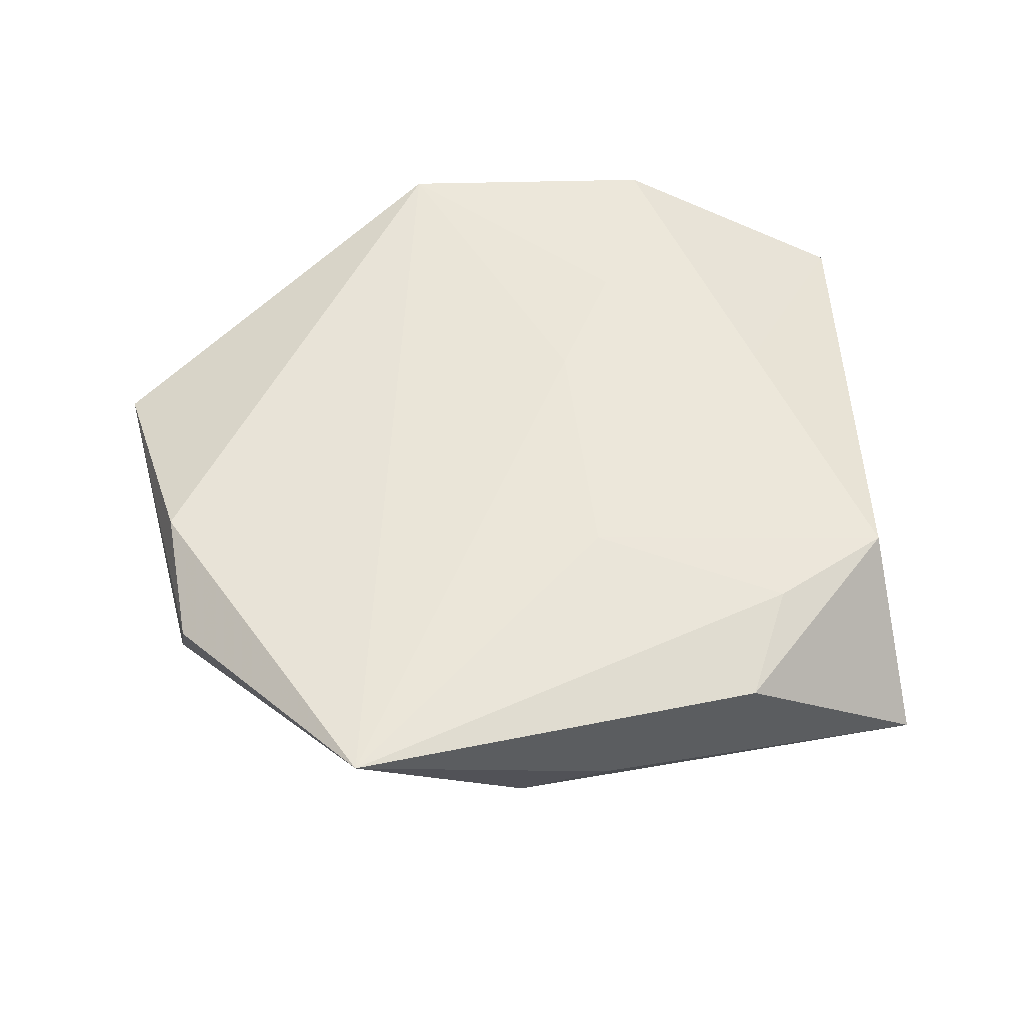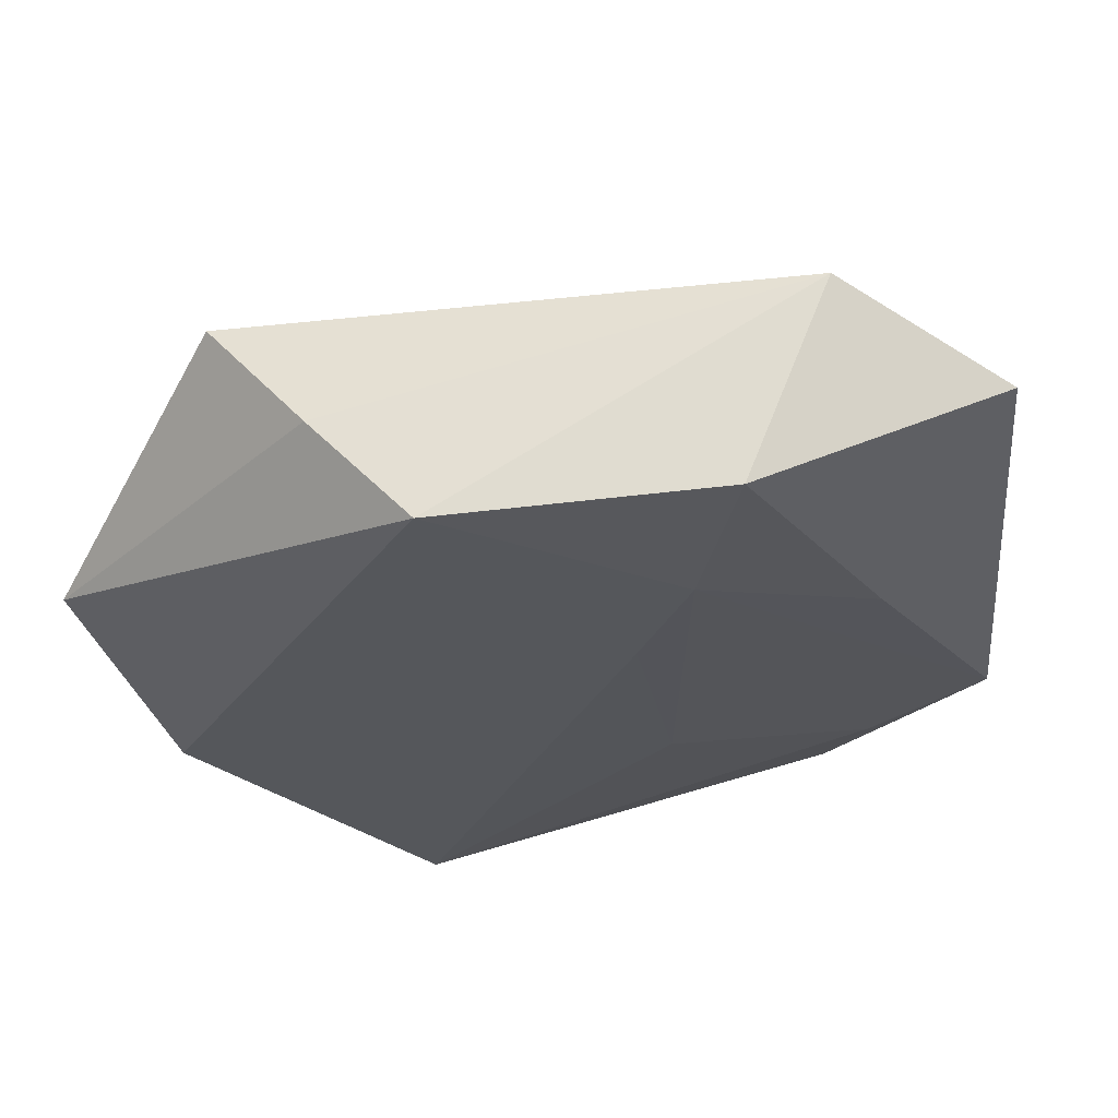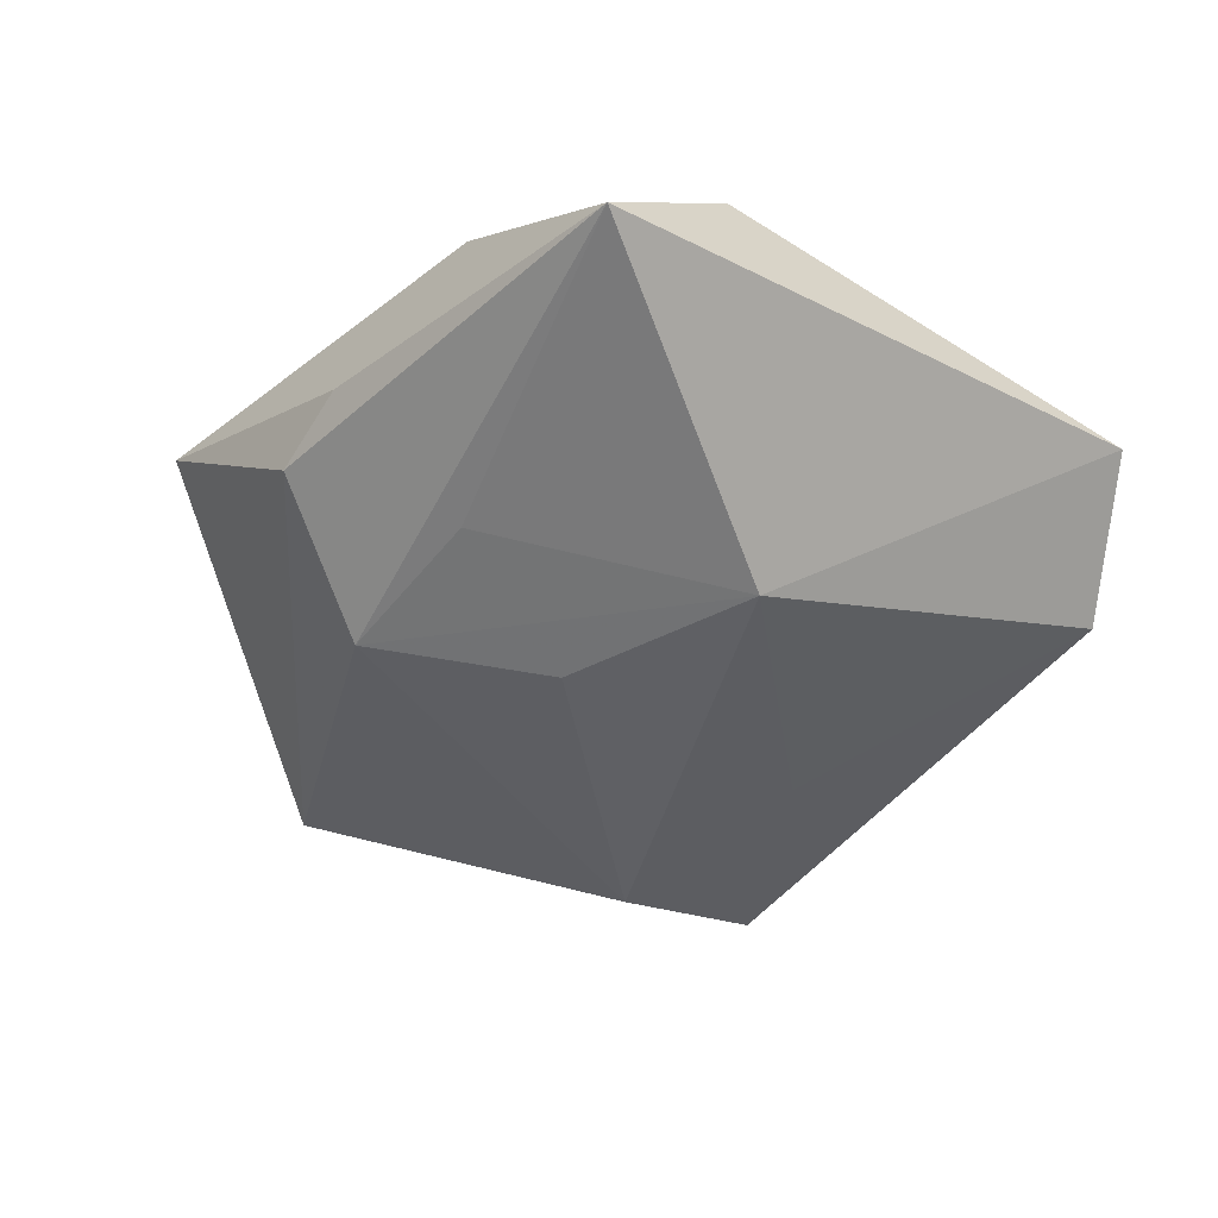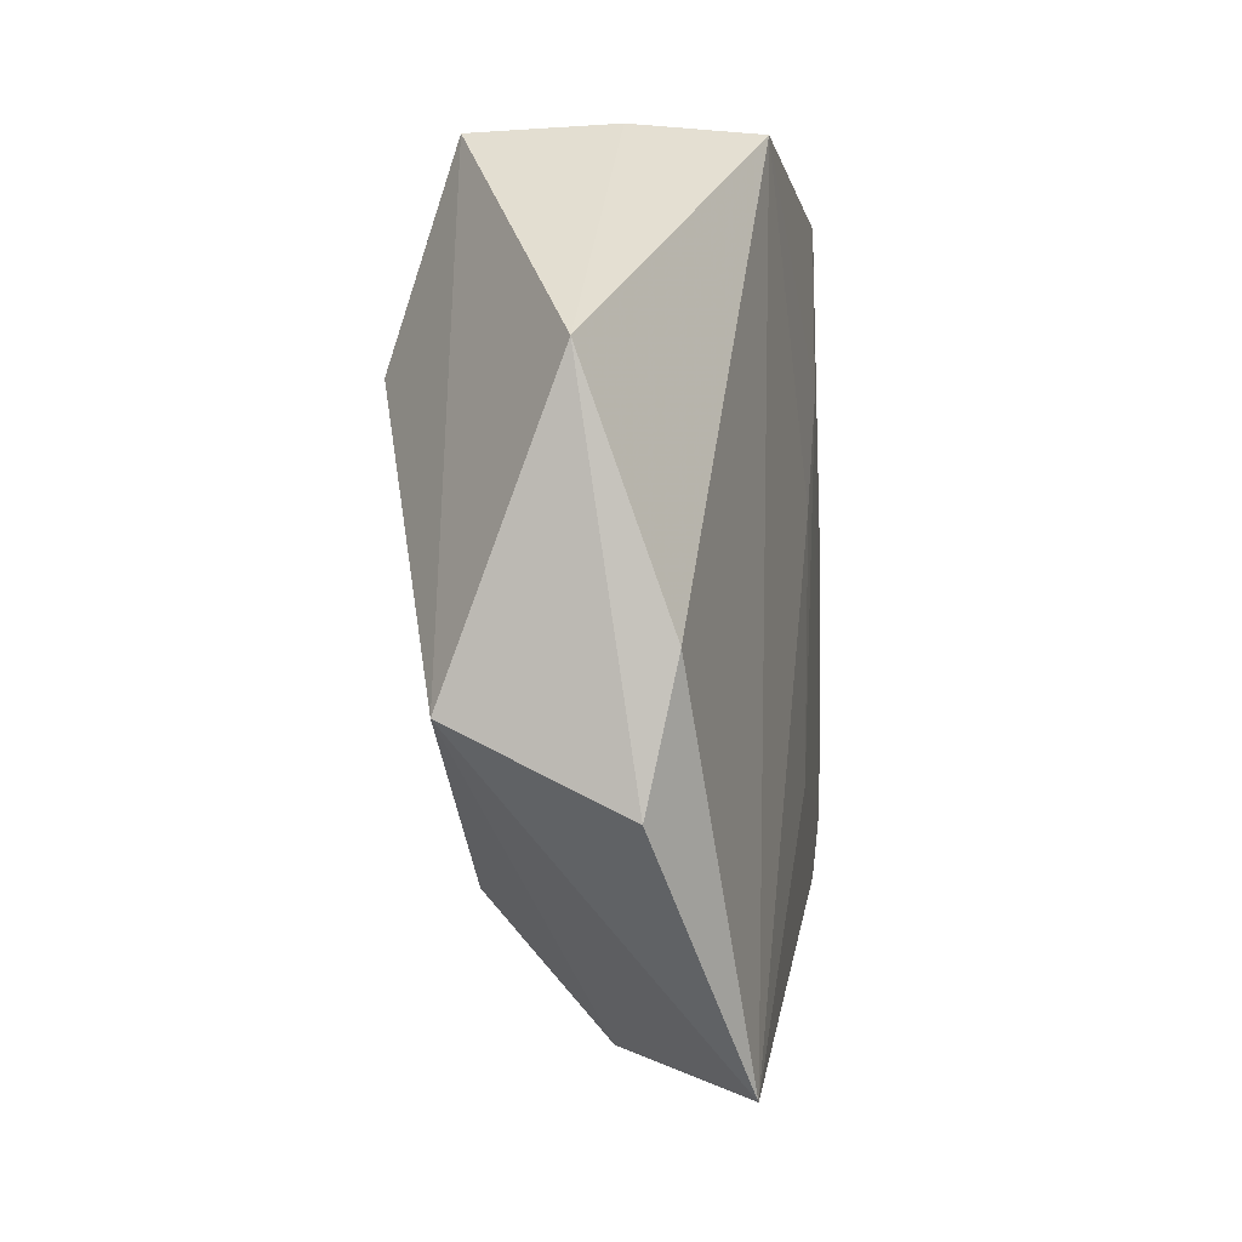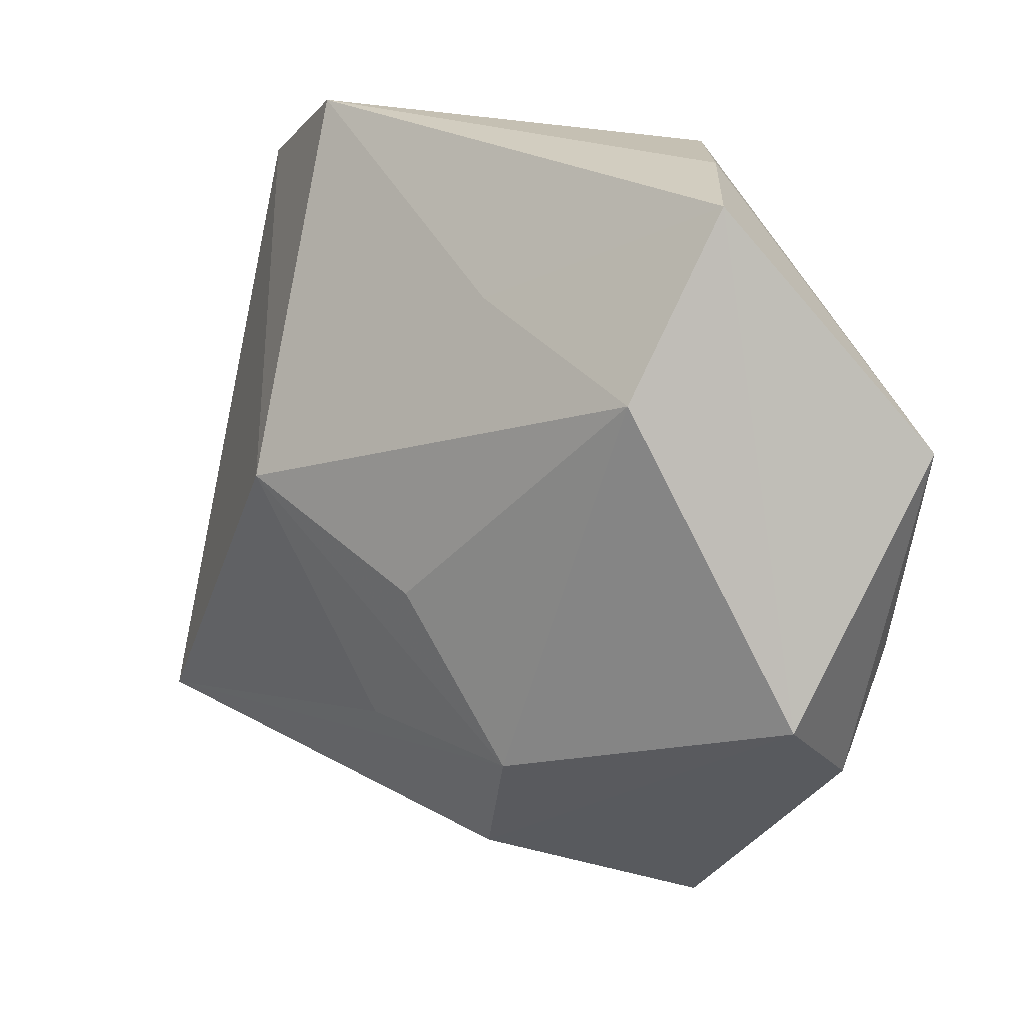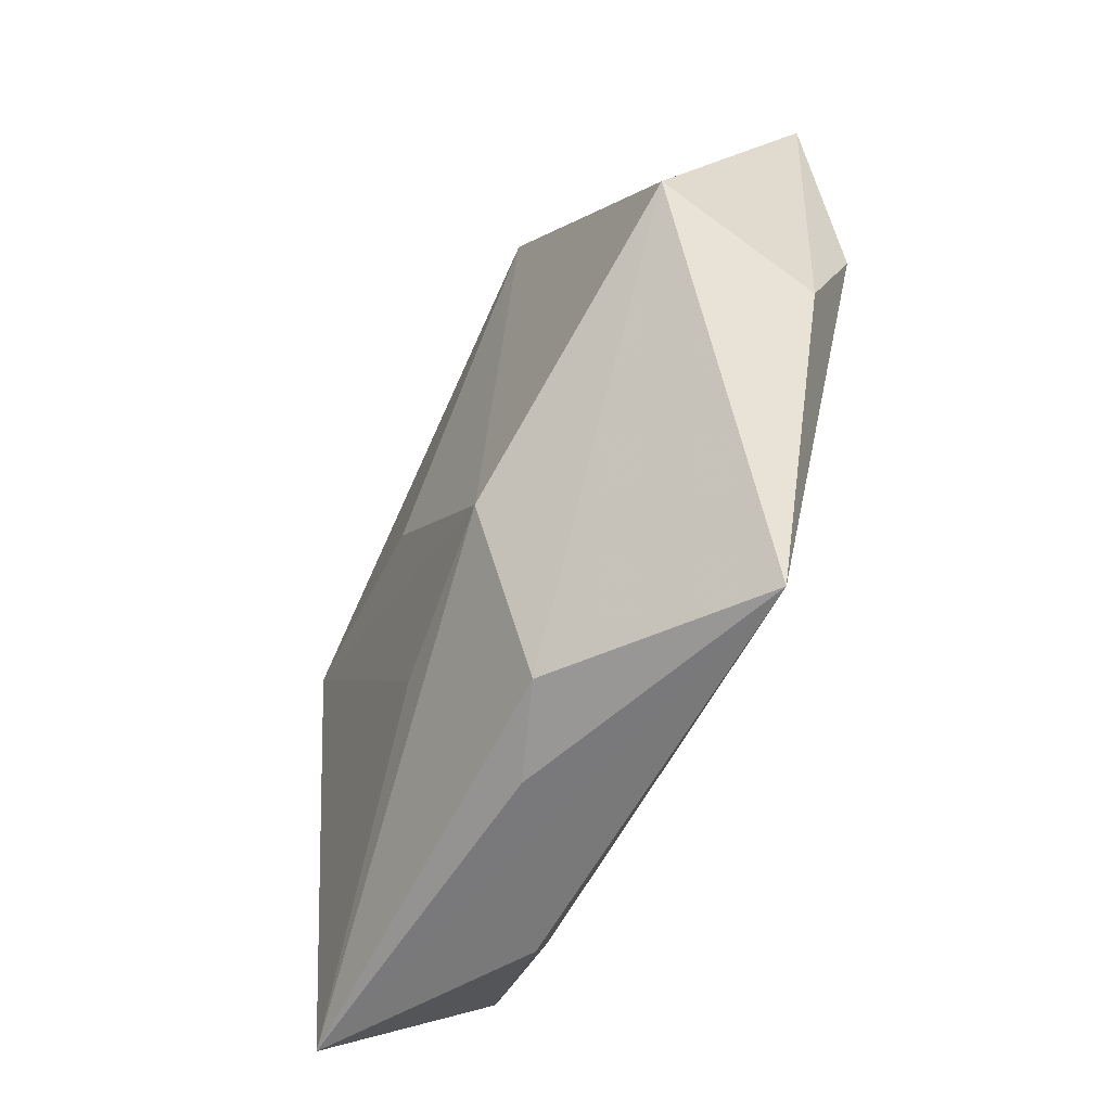
<metadata>
{"format":"obj","ext":"obj","renderer":"f3d","projection":"perspective","resolution":1024,"background":"white","views":[{"elev":54.8,"azim":2.1,"up":"+Z"},{"elev":62.3,"azim":-4.6,"up":"+Y"},{"elev":-45.5,"azim":61.5,"up":"+Z"},{"elev":-13.5,"azim":-78.2,"up":"+Y"},{"elev":11.1,"azim":-143.0,"up":"+Y"},{"elev":-76.3,"azim":-113.2,"up":"+Y"}]}
</metadata>
<code>
v -0.0245 0.03776 0.003061
v 0.02294 0.001535 -0.01957
v 0.01117 -0.02616 -0.01268
v 0.01052 0.02238 0.01522
v -0.05113 0.00843 0.004254
v 0.04445 -0.01366 0.01032
v -0.02764 0.01398 -0.01802
v 0.01162 -0.04147 -0.0002025
v 0.02891 -0.03515 0.008536
v 0.001691 -0.04245 -0.003334
v 0.001829 -0.009708 -0.01824
v 0.01005 -0.01719 0.01369
v -0.04282 -0.02021 -0.009054
v -0.0151 0.03953 0.01482
v 0.01413 0.04139 0.01477
v -0.03355 0.03411 -0.009713
v -0.005892 0.02337 -0.01391
v 0.04934 -0.03009 -0.006681
v -0.0395 -0.02893 0.007666
v -0.04229 -0.0152 0.01138
v 0.03237 -0.02282 0.01116
v 0.02974 0.01269 0.01283
v 0.04062 0.0374 0.004519
v -0.008343 -0.02893 -0.01373
v 0.02405 0.04397 -0.005002
v 0.005412 0.008974 0.01504
v -0.01677 -0.04925 0.01311
f 14 27 26
f 2 23 18
f 18 23 6
f 20 27 14
f 12 26 27
f 9 18 6
f 27 18 9
f 27 13 10
f 25 23 2
f 25 15 23
f 14 15 25
f 19 13 27
f 27 20 19
f 5 16 13
f 13 19 5
f 5 19 20
f 5 20 14
f 6 12 21
f 21 12 27
f 21 9 6
f 27 9 21
f 4 12 6
f 26 12 4
f 14 26 4
f 4 15 14
f 13 16 7
f 2 11 7
f 8 18 27
f 27 10 8
f 8 10 18
f 24 10 13
f 13 7 24
f 24 7 11
f 18 10 24
f 24 11 2
f 14 25 1
f 1 25 16
f 1 5 14
f 16 5 1
f 22 4 6
f 15 4 22
f 6 23 22
f 23 15 22
f 16 25 17
f 17 7 16
f 17 25 2
f 2 7 17
f 2 18 3
f 3 24 2
f 18 24 3

</code>
